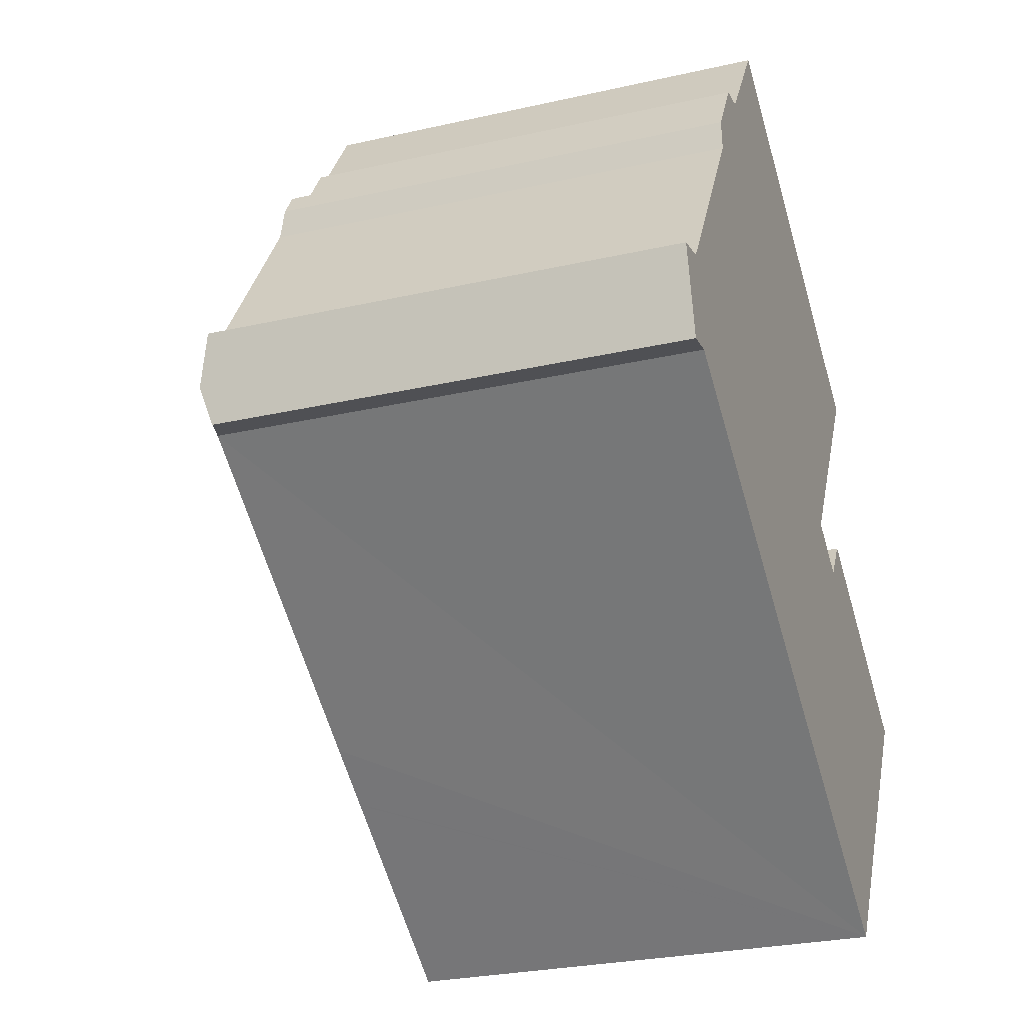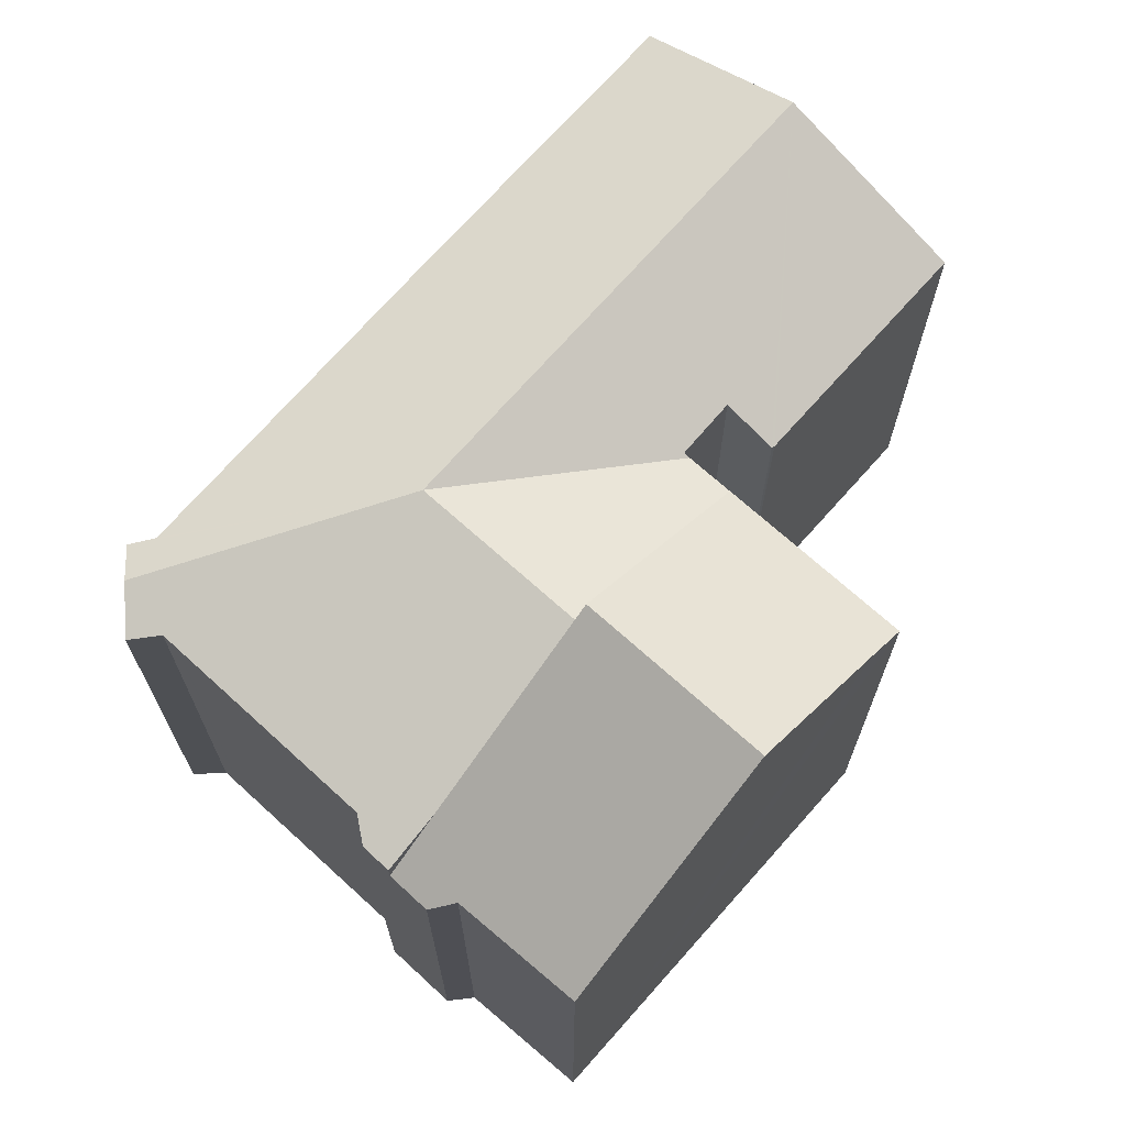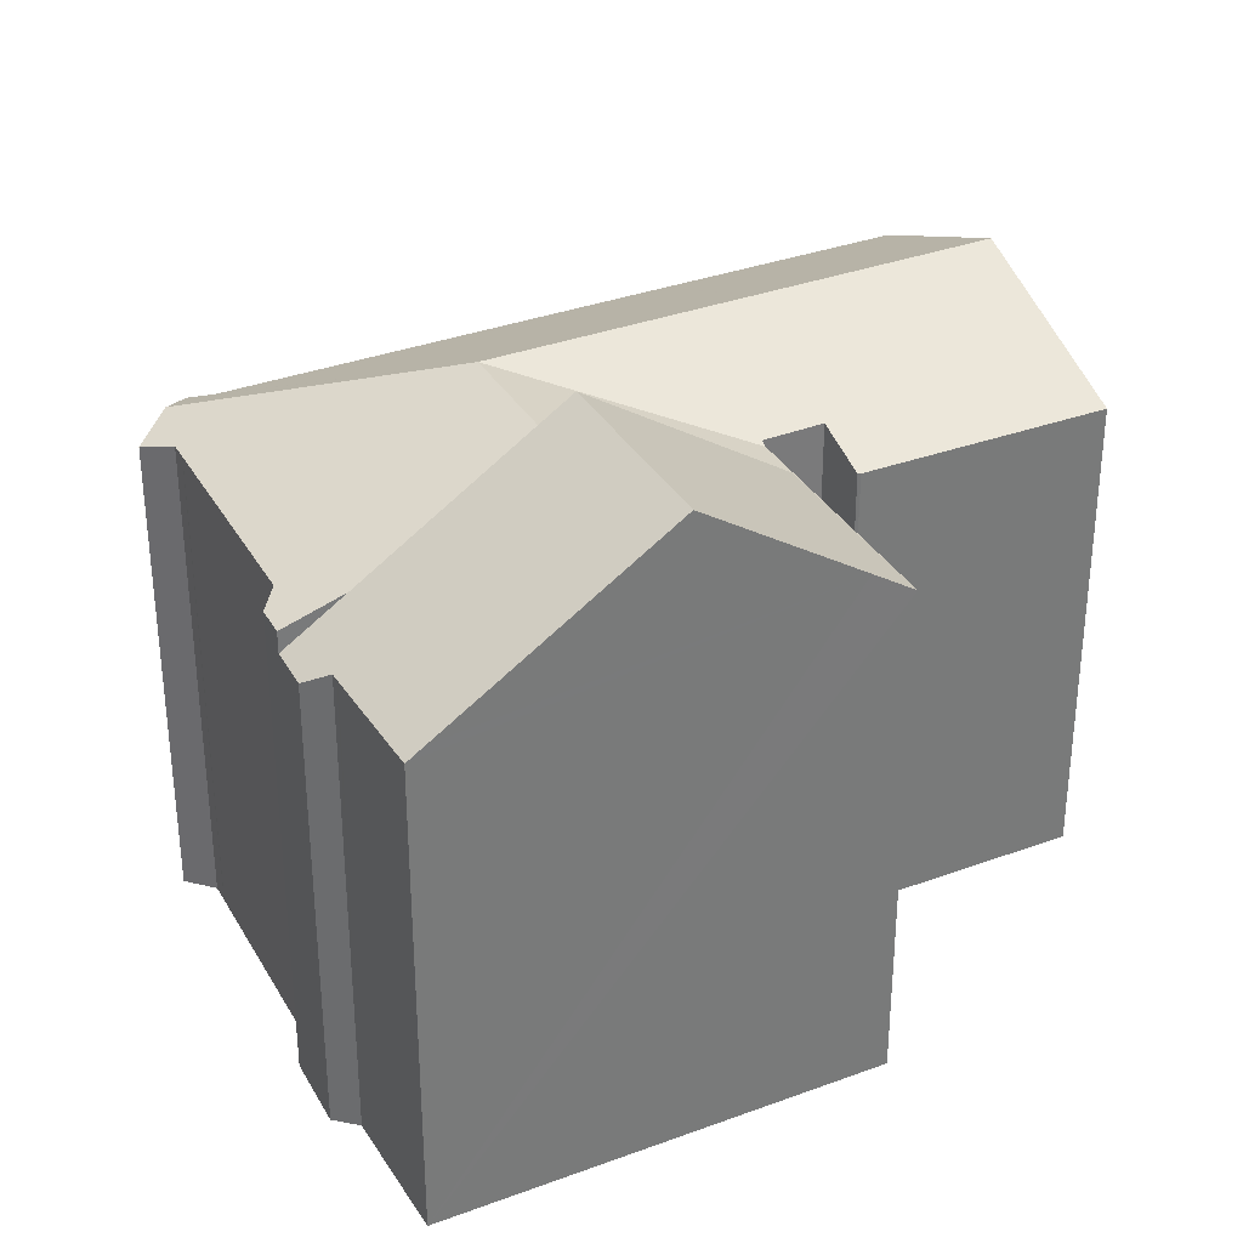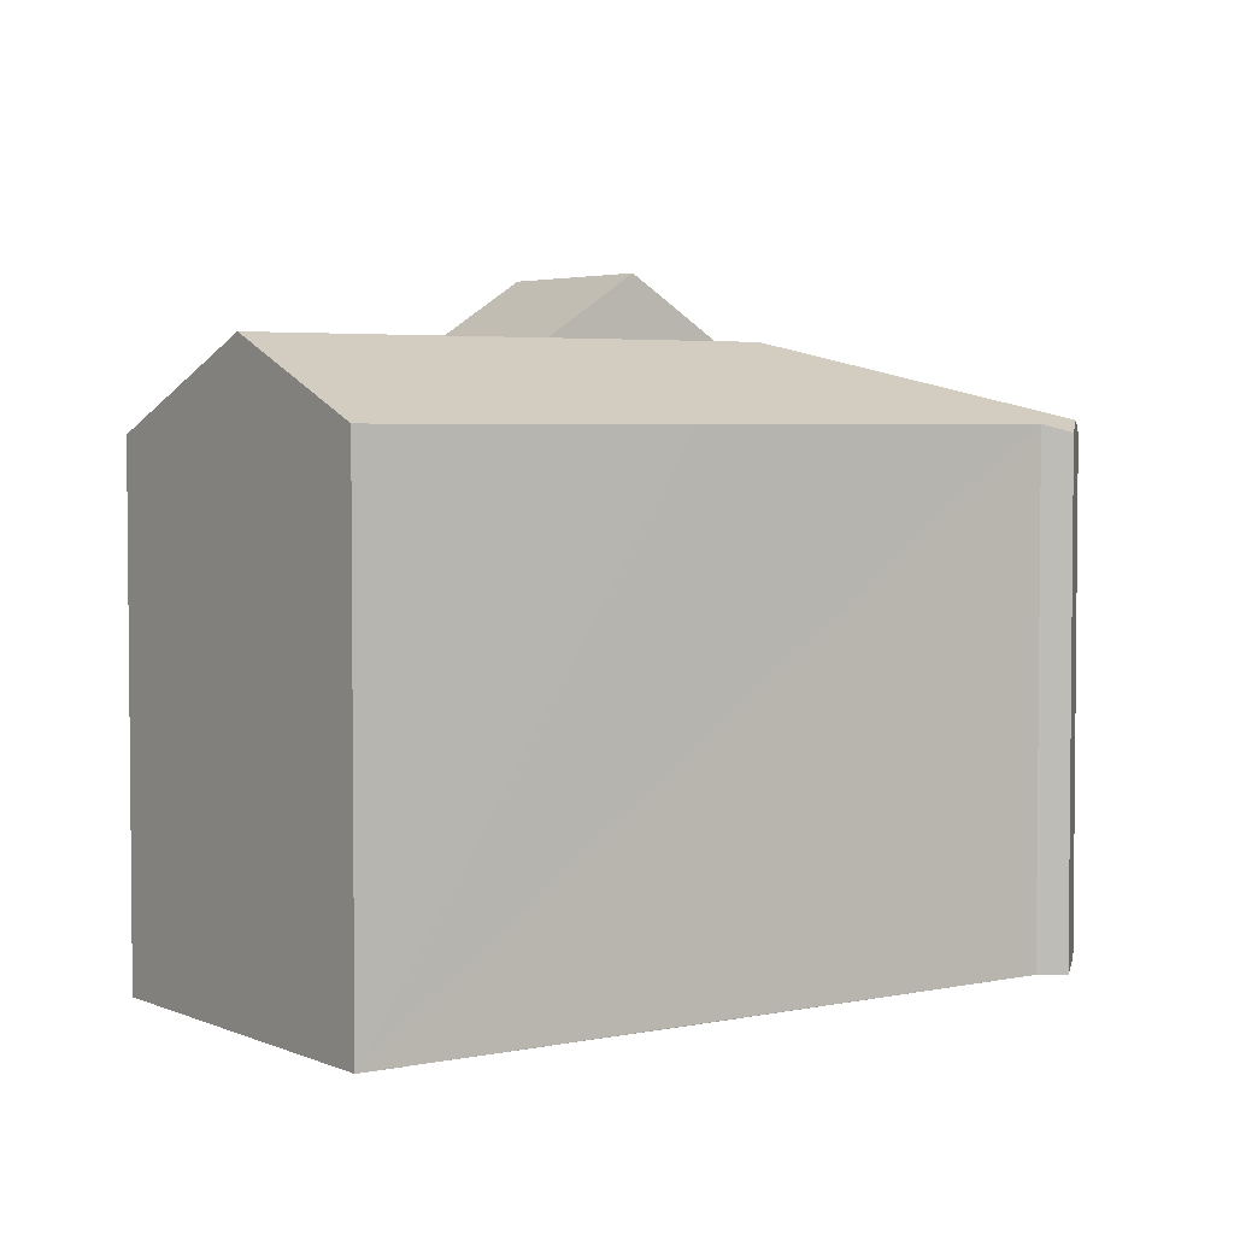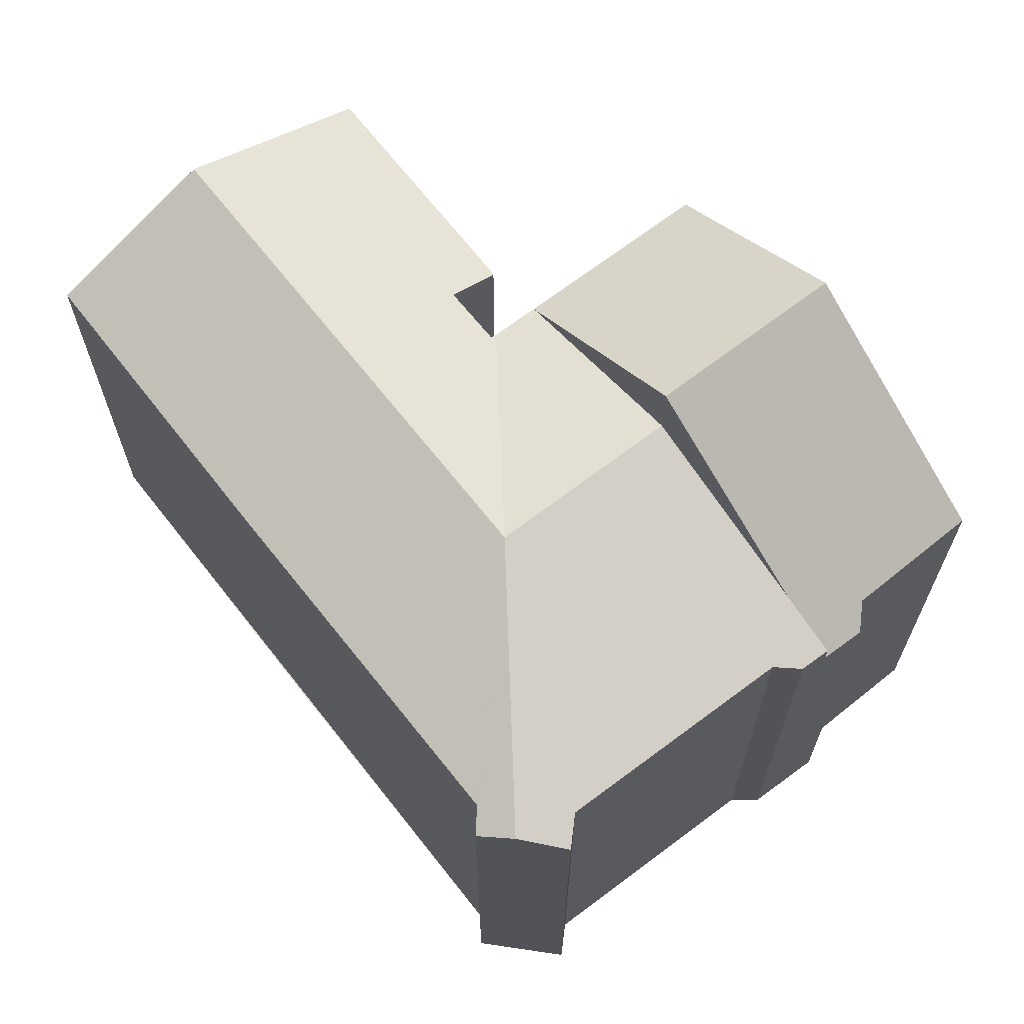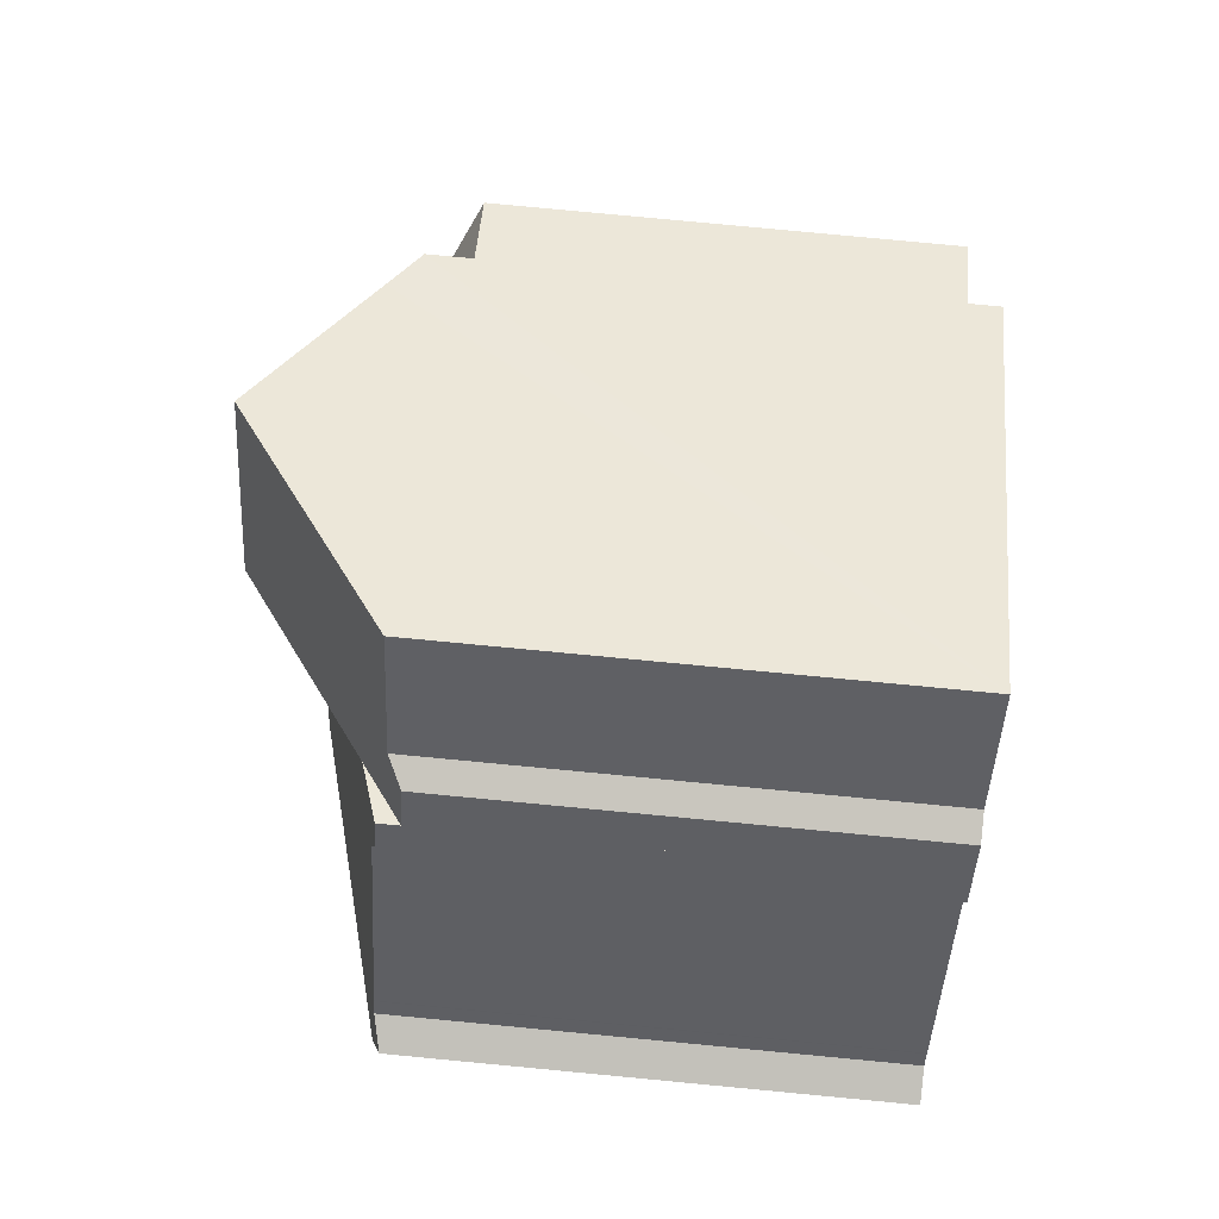
<metadata>
{"format":"obj","ext":"obj","renderer":"f3d","projection":"perspective","resolution":1024,"background":"white","views":[{"elev":-27.4,"azim":-70.7,"up":"+Z"},{"elev":70.8,"azim":-15.9,"up":"+Y"},{"elev":33.6,"azim":5.8,"up":"+Y"},{"elev":3.7,"azim":177.6,"up":"+Y"},{"elev":67.9,"azim":-95.3,"up":"+Y"},{"elev":79.8,"azim":-84.6,"up":"+Z"}]}
</metadata>
<code>
v  9.675 18.44 -1.195
v  18.71 16.43 0.624
v  17.85 16.43 -0.746
v  18.69 16.44 0.637
v  13.1 18.44 4.251
v  22.26 16.42 6.265
v  17.74 16.52 -0.925
v  24.05 18.44 -10.49
v  17.17 18.44 -6.041
v  19.45 16.53 -2.064
v  20.47 15.79 -0.602
v  20.57 15.78 -0.636
v  27.59 15.75 -5.11
v  0.719 15.8 -2.947
v  0.416 16.16 -1.704
v  1.642 16.05 -2.811
v  6.796 16.04 -6.173
v  12.09 16.03 -9.628
v  14.05 16.04 -10.88
v  14.11 16.04 -10.91
v  20.91 16.05 -15.26
v  21.05 16.16 -15.05
v  0 15.79 9.666e-16
v  1.125 16.03 0.249
v  1.455 16.03 0.781
v  1.475 16.03 0.817
v  5.346 16.01 7.097
v  5.268 15.85 7.96
v  5.256 15.83 8.086
v  5.795 15.82 8.973
v  7.51 16.44 7.865
v  6.567 15.11 10.24
v  5.795 15.13 8.973
v  13.1 20.72 4.251
v  16.62 20.72 9.854
v  7.062 15.35 10.32
v  7.498 15.57 10.39
v  7.655 15.57 10.63
v  7.705 15.57 10.71
v  8.144 15.59 11.37
v  9.674 15.63 13.67
v  9.79 15.63 13.84
v  10.46 16.01 13.79
v  9.967 15.64 14.11
v  21.06 17.34 7.022
v  7.498 -6.364e-16 10.39
v  6.567 -6.273e-16 10.24
v  7.062 -6.322e-16 10.32
v  20.47 3.686e-17 -0.602
v  20.57 3.894e-17 -0.636
v  1.125 -1.525e-17 0.249
v  0 0 0
v  9.674 -8.37e-16 13.67
v  9.967 -8.639e-16 14.11
v  7.655 -6.51e-16 10.63
v  7.705 -6.556e-16 10.71
v  8.144 -6.96e-16 11.37
v  9.79 -8.476e-16 13.84
v  19.45 1.264e-16 -2.064
v  5.795 -5.494e-16 8.973
v  1.455 16.03 0.781
v  1.455 -4.782e-17 0.781
v  1.475 -5.003e-17 0.817
v  5.346 -4.346e-16 7.097
v  5.256 -4.951e-16 8.086
v  22.26 -3.836e-16 6.265
v  10.46 -8.447e-16 13.79
v  16.62 -6.034e-16 9.854
v  21.06 -4.3e-16 7.022
v  17.74 5.664e-17 -0.925
v  27.59 3.129e-16 -5.11
v  18.71 -3.821e-17 0.624
v  17.85 4.568e-17 -0.746
v  24.05 6.422e-16 -10.49
v  21.05 9.217e-16 -15.05
v  20.91 9.346e-16 -15.26
v  1.642 1.721e-16 -2.811
v  14.11 6.684e-16 -10.91
v  14.05 6.663e-16 -10.88
v  12.09 5.895e-16 -9.628
v  6.796 3.78e-16 -6.173
v  0.719 1.805e-16 -2.947
v  0.416 1.043e-16 -1.704
v  5.268 -4.874e-16 7.96
g defaultobject
f 1 2 3
f 2 1 4
f 4 1 5
f 6 2 4
f 7 8 9
f 8 7 10
f 8 10 11
f 8 11 12
f 8 12 13
f 1 7 9
f 7 1 3
f 1 14 15
f 14 1 16
f 16 1 17
f 17 1 18
f 18 1 9
f 18 9 19
f 19 9 20
f 20 9 21
f 21 9 8
f 21 8 22
f 23 1 15
f 1 23 24
f 1 24 25
f 1 25 26
f 1 26 27
f 1 27 5
f 5 27 28
f 5 28 29
f 5 29 30
f 5 30 31
f 32 31 33
f 31 32 34
f 34 32 35
f 35 32 36
f 35 36 37
f 35 37 38
f 35 38 39
f 35 39 40
f 35 40 41
f 35 41 42
f 35 42 43
f 43 42 44
f 4 45 6
f 45 4 35
f 35 4 34
f 4 5 34
f 31 34 5
f 31 30 33
f 36 46 37
f 46 36 32
f 46 32 47
f 46 47 48
f 49 12 11
f 12 49 50
f 23 51 24
f 51 23 52
f 46 38 37
f 38 46 39
f 39 46 40
f 40 46 41
f 41 46 42
f 42 46 44
f 44 46 53
f 44 53 54
f 53 46 55
f 53 55 56
f 53 56 57
f 54 53 58
f 59 11 10
f 11 59 49
f 60 32 33
f 32 60 47
f 51 61 24
f 61 51 62
f 62 26 61
f 26 62 63
f 63 27 26
f 27 63 64
f 65 30 29
f 30 65 60
f 43 45 35
f 45 43 44
f 45 44 54
f 45 54 6
f 6 54 66
f 66 54 67
f 66 67 68
f 66 68 69
f 7 59 10
f 59 7 70
f 50 13 12
f 13 50 71
f 66 2 6
f 2 66 3
f 3 66 7
f 7 66 72
f 7 72 73
f 7 73 70
f 71 8 13
f 8 71 22
f 22 71 21
f 21 71 74
f 21 74 75
f 21 75 76
f 76 20 21
f 20 76 19
f 19 76 18
f 18 76 17
f 17 76 16
f 16 76 77
f 77 76 78
f 77 78 79
f 77 79 80
f 77 80 81
f 77 14 16
f 14 77 82
f 14 23 15
f 23 14 82
f 23 82 52
f 52 82 83
f 64 28 27
f 28 64 29
f 29 64 65
f 65 64 84
f 84 60 65
f 60 84 64
f 83 51 52
f 51 83 82
f 51 82 77
f 51 77 62
f 62 77 63
f 63 77 64
f 64 77 81
f 64 81 60
f 60 81 47
f 47 81 48
f 48 81 46
f 46 81 80
f 46 80 55
f 55 80 56
f 56 80 57
f 57 80 53
f 53 80 58
f 58 80 54
f 54 80 67
f 67 80 68
f 68 80 79
f 68 79 78
f 68 78 70
f 70 78 76
f 70 76 59
f 59 76 49
f 49 76 50
f 50 76 71
f 71 76 75
f 71 75 74
f 70 69 68
f 69 70 73
f 69 73 72
f 69 72 66

</code>
